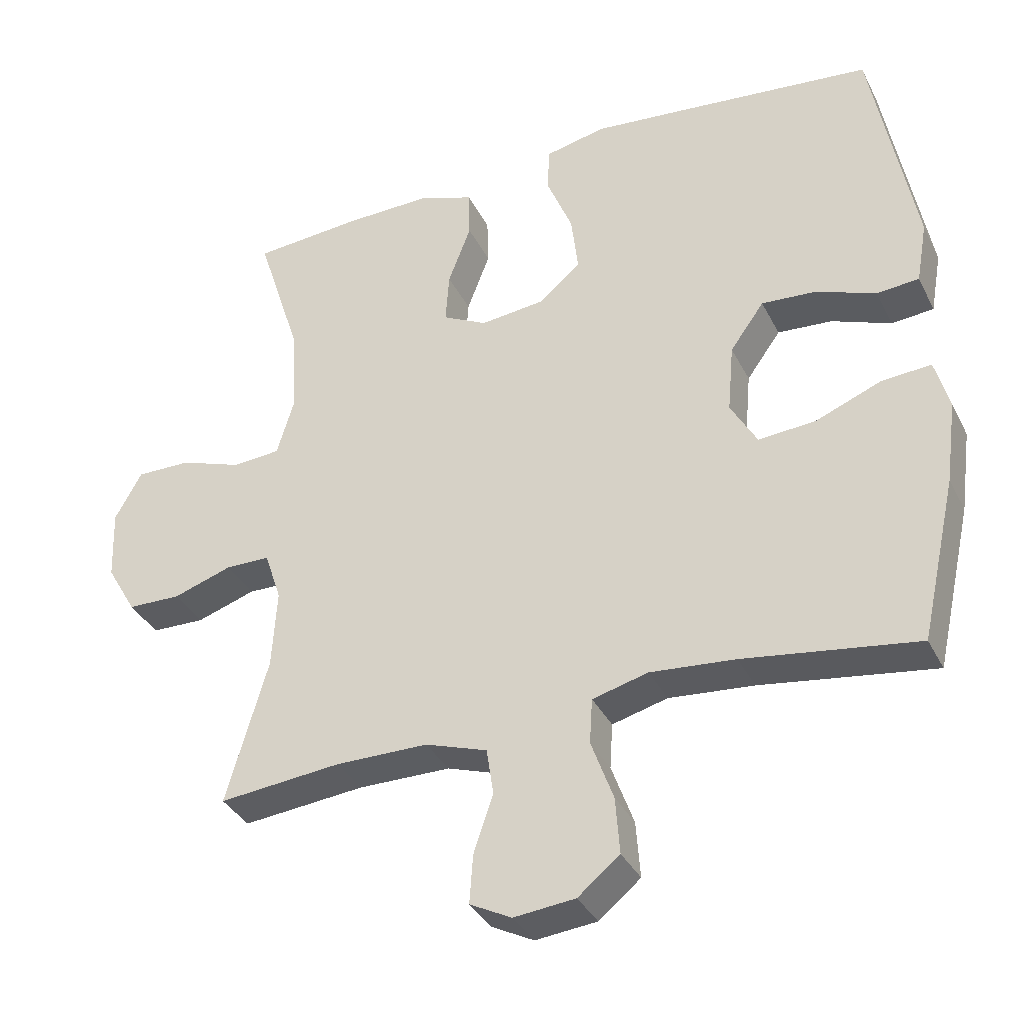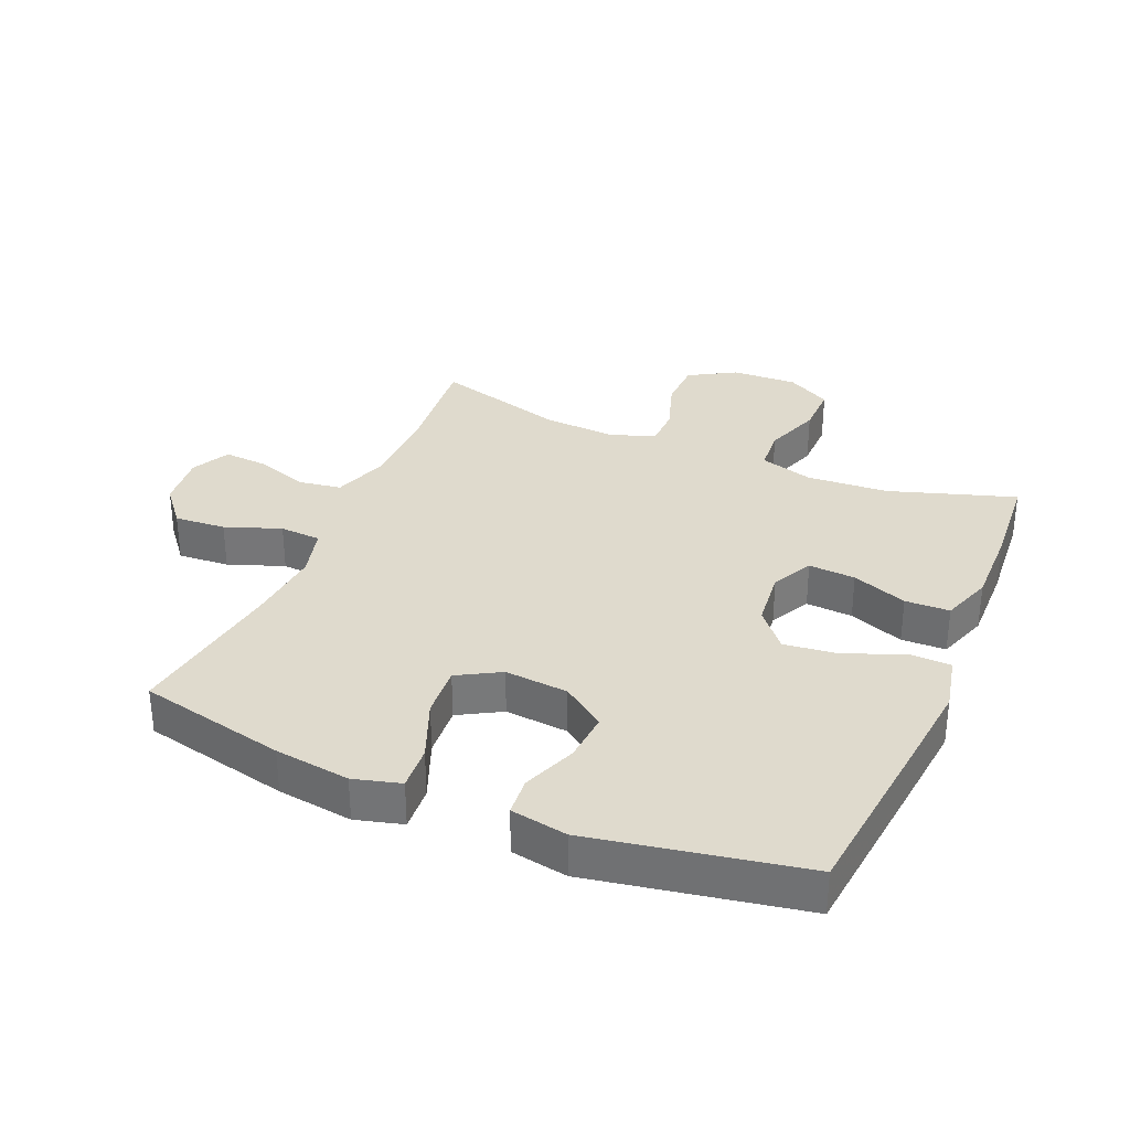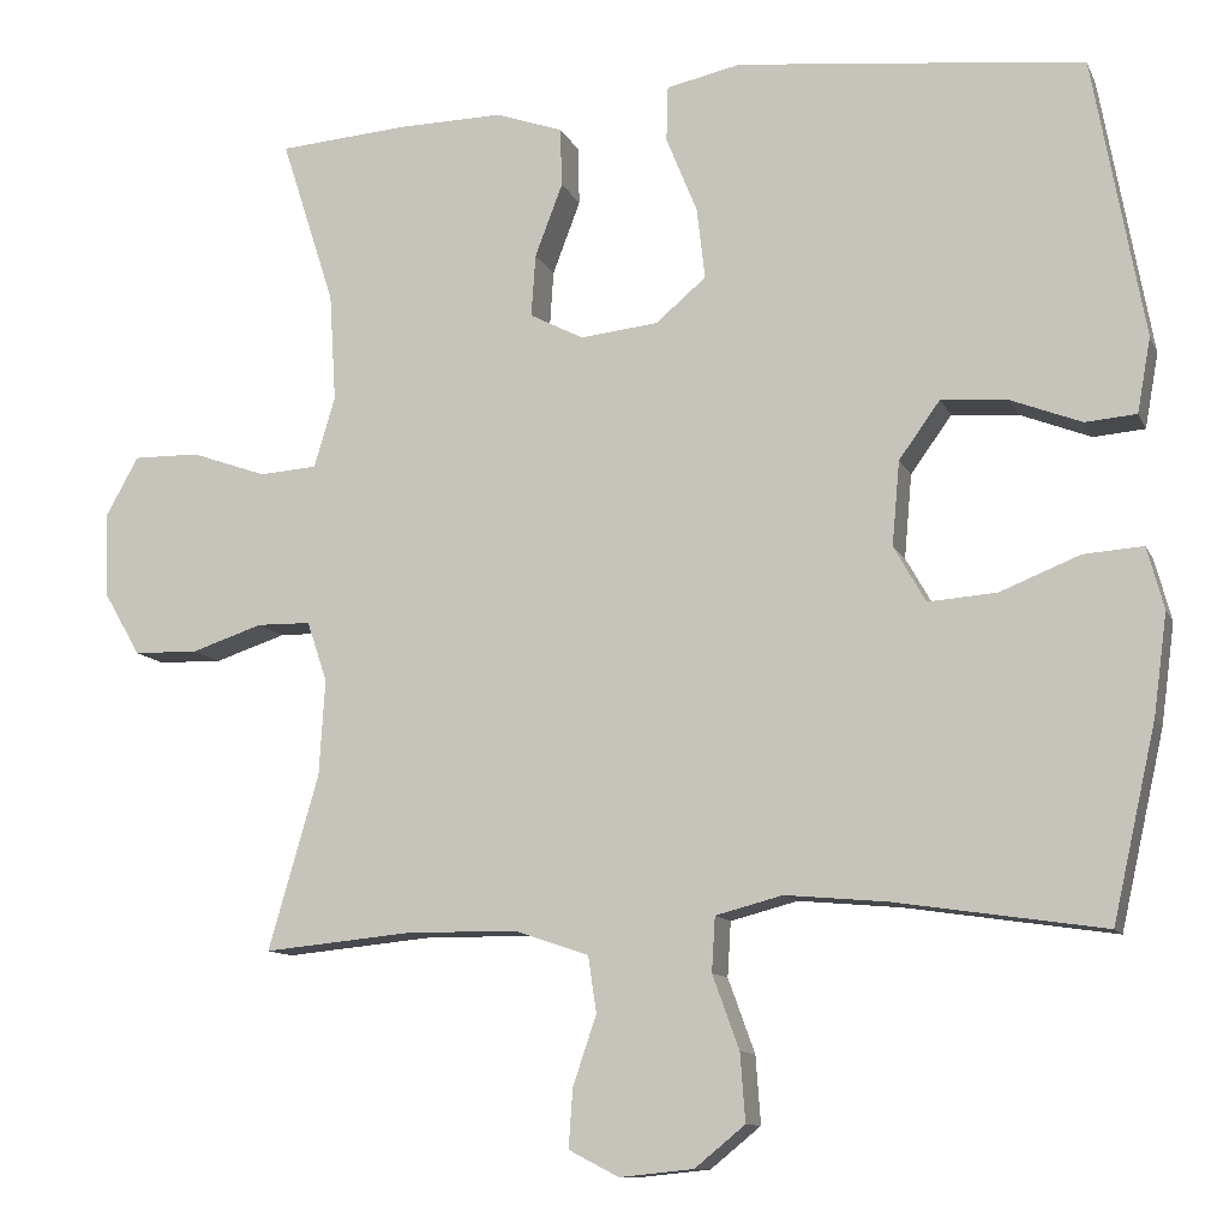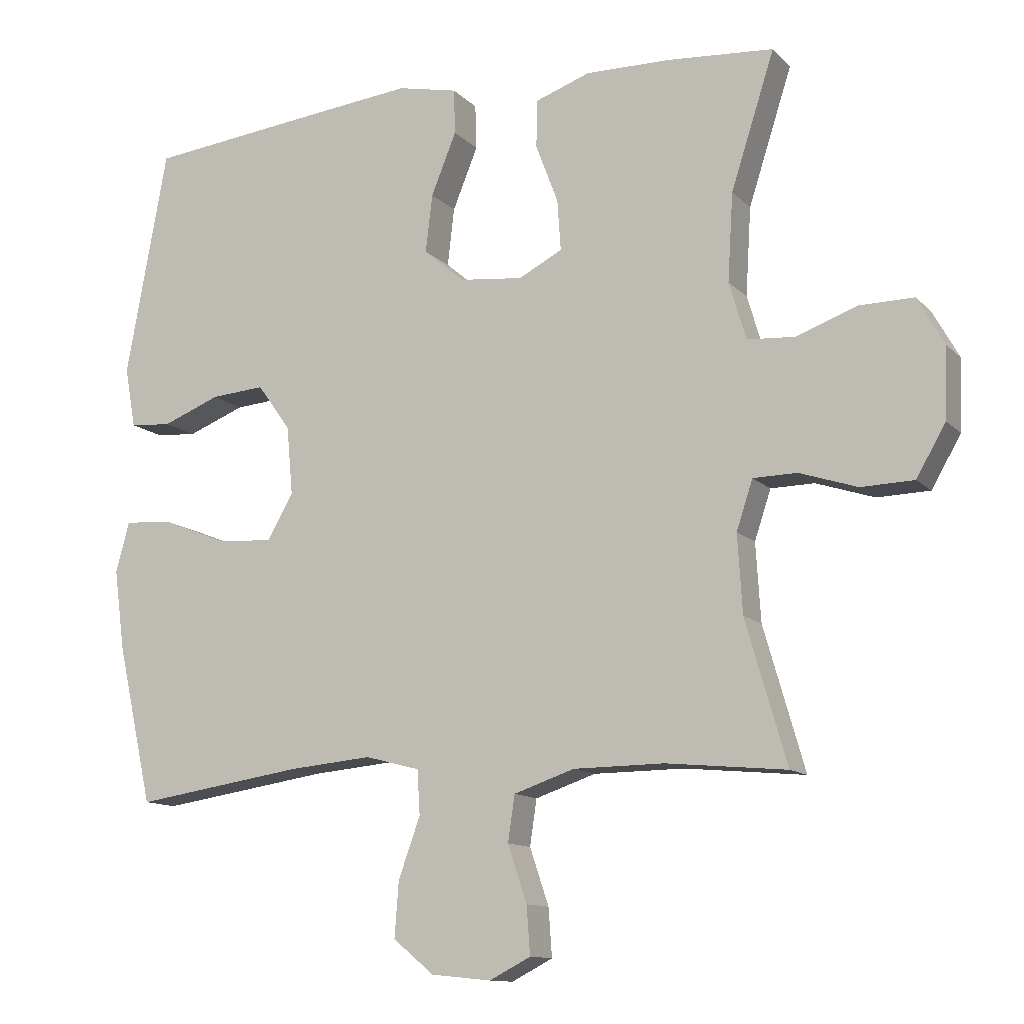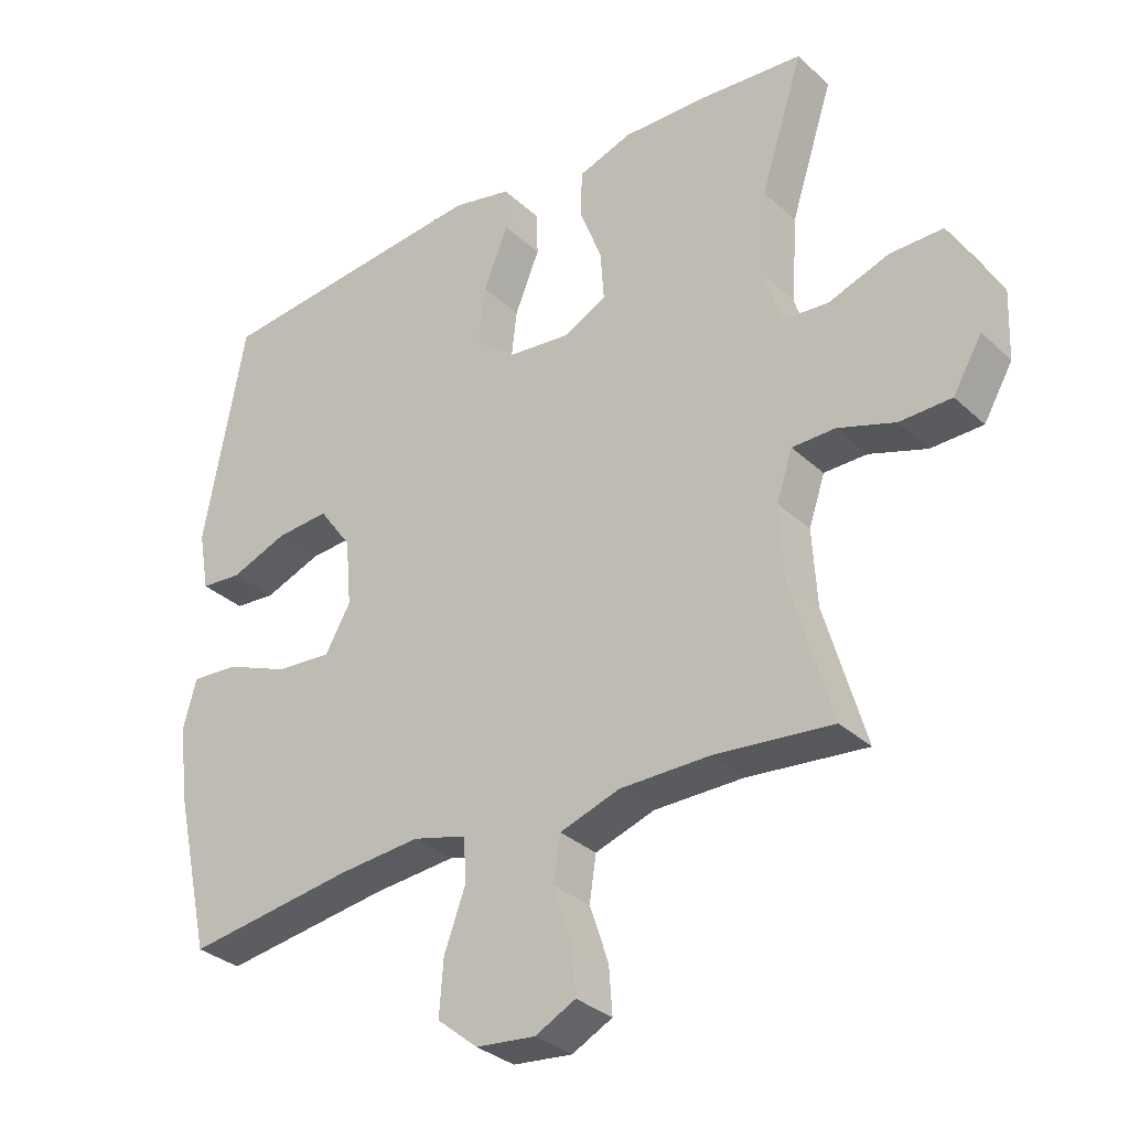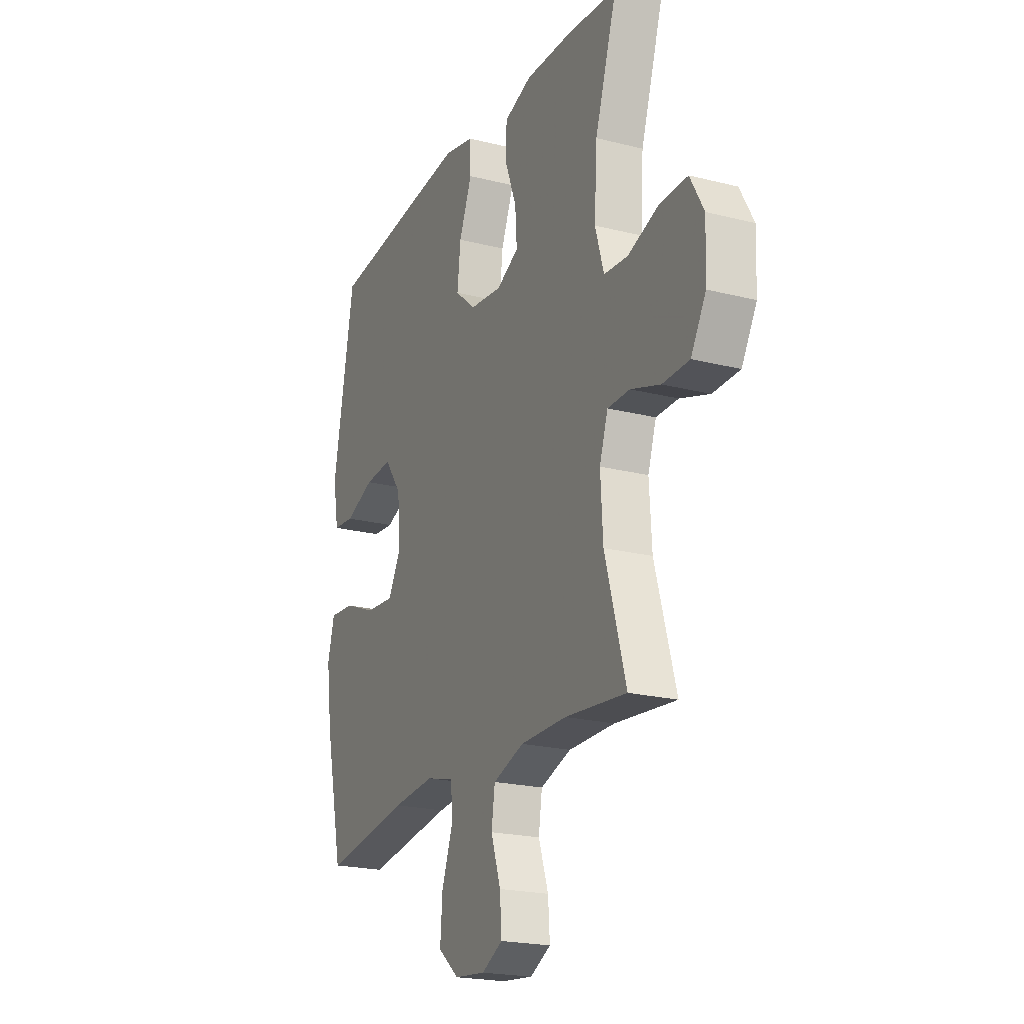
<metadata>
{"format":"obj","ext":"obj","renderer":"f3d","projection":"perspective","resolution":1024,"background":"white","views":[{"elev":-35.7,"azim":-156.0,"up":"+Z"},{"elev":32.7,"azim":-67.0,"up":"+Y"},{"elev":-11.0,"azim":-163.0,"up":"+Z"},{"elev":-12.1,"azim":25.9,"up":"+Z"},{"elev":-32.0,"azim":38.1,"up":"+Z"},{"elev":-21.2,"azim":65.7,"up":"+Z"}]}
</metadata>
<code>
v -0.5 0.07 0.5
v -0.221 0.07 0.53
v -0.085 0.07 0.544
v 0.003 0.07 0.525
v 0.005 0.07 0.459
v -0.032 0.07 0.368
v -0.042 0.07 0.283
v 0.018 0.07 0.232
v 0.111 0.07 0.222
v 0.175 0.07 0.255
v 0.17 0.07 0.329
v 0.137 0.07 0.416
v 0.139 0.07 0.486
v 0.219 0.07 0.514
v 0.343 0.07 0.512
v 0.5 0.07 0.5
v 0.436 0.07 0.301
v 0.428 0.07 0.172
v 0.453 0.07 0.088
v 0.522 0.07 0.083
v 0.612 0.07 0.115
v 0.691 0.07 0.116
v 0.73 0.07 0.046
v 0.726 0.07 -0.057
v 0.683 0.07 -0.131
v 0.606 0.07 -0.133
v 0.521 0.07 -0.105
v 0.457 0.07 -0.106
v 0.433 0.07 -0.178
v 0.44 0.07 -0.292
v 0.5 0.07 -0.5
v 0.324 0.07 -0.483
v 0.191 0.07 -0.484
v 0.102 0.07 -0.514
v 0.092 0.07 -0.581
v 0.12 0.07 -0.664
v 0.125 0.07 -0.734
v 0.065 0.07 -0.765
v -0.023 0.07 -0.756
v -0.083 0.07 -0.707
v -0.077 0.07 -0.626
v -0.045 0.07 -0.538
v -0.049 0.07 -0.473
v -0.129 0.07 -0.452
v -0.251 0.07 -0.463
v -0.5 0.07 -0.5
v -0.552 0.07 -0.268
v -0.568 0.07 -0.149
v -0.548 0.07 -0.075
v -0.477 0.07 -0.08
v -0.382 0.07 -0.118
v -0.3 0.07 -0.124
v -0.262 0.07 -0.057
v -0.271 0.07 0.043
v -0.32 0.07 0.111
v -0.399 0.07 0.105
v -0.484 0.07 0.072
v -0.545 0.07 0.077
v -0.561 0.07 0.166
v -0.5 0 0.5
v -0.221 0 0.53
v -0.085 0 0.544
v 0.003 0 0.525
v 0.005 0 0.459
v -0.032 0 0.368
v -0.042 0 0.283
v 0.018 0 0.232
v 0.111 0 0.222
v 0.175 0 0.255
v 0.17 0 0.329
v 0.137 0 0.416
v 0.139 0 0.486
v 0.219 0 0.514
v 0.343 0 0.512
v 0.5 0 0.5
v 0.436 0 0.301
v 0.428 0 0.172
v 0.453 0 0.088
v 0.522 0 0.083
v 0.612 0 0.115
v 0.691 0 0.116
v 0.73 0 0.046
v 0.726 0 -0.057
v 0.683 0 -0.131
v 0.606 0 -0.133
v 0.521 0 -0.105
v 0.457 0 -0.106
v 0.433 0 -0.178
v 0.44 0 -0.292
v 0.5 0 -0.5
v 0.324 0 -0.483
v 0.191 0 -0.484
v 0.102 0 -0.514
v 0.092 0 -0.581
v 0.12 0 -0.664
v 0.125 0 -0.734
v 0.065 0 -0.765
v -0.023 0 -0.756
v -0.083 0 -0.707
v -0.077 0 -0.626
v -0.045 0 -0.538
v -0.049 0 -0.473
v -0.129 0 -0.452
v -0.251 0 -0.463
v -0.5 0 -0.5
v -0.552 0 -0.268
v -0.568 0 -0.149
v -0.548 0 -0.075
v -0.477 0 -0.08
v -0.382 0 -0.118
v -0.3 0 -0.124
v -0.262 0 -0.057
v -0.271 0 0.043
v -0.32 0 0.111
v -0.399 0 0.105
v -0.484 0 0.072
v -0.545 0 0.077
v -0.561 0 0.166
f 56 57 58 59
f 55 56 59 1
f 54 55 1 2
f 53 54 2 3
f 48 49 50 51
f 48 51 52
f 45 46 47 48
f 44 45 48 52
f 43 44 52 53
f 39 40 41 42
f 39 42 43
f 38 39 43
f 35 36 37 38
f 35 38 43
f 34 35 43 53
f 30 31 32
f 29 30 32 33
f 28 29 33 34
f 24 25 26 27
f 24 27 28
f 23 24 28
f 20 21 22 23
f 19 20 23 28
f 18 19 28 34
f 14 15 16 17
f 11 12 13 14
f 10 11 14 17
f 9 10 17 18
f 3 4 5 6
f 3 6 7
f 53 3 7
f 34 53 7 8
f 8 9 18 34
f 118 117 116 115
f 60 118 115 114
f 61 60 114 113
f 62 61 113 112
f 110 109 108 107
f 111 110 107
f 107 106 105 104
f 111 107 104 103
f 112 111 103 102
f 101 100 99 98
f 102 101 98
f 102 98 97
f 97 96 95 94
f 102 97 94
f 112 102 94 93
f 91 90 89
f 92 91 89 88
f 93 92 88 87
f 86 85 84 83
f 87 86 83
f 87 83 82
f 82 81 80 79
f 87 82 79 78
f 93 87 78 77
f 76 75 74 73
f 73 72 71 70
f 76 73 70 69
f 77 76 69 68
f 65 64 63 62
f 66 65 62
f 66 62 112
f 67 66 112 93
f 93 77 68 67
f 1 60 61 2
f 2 61 62 3
f 3 62 63 4
f 4 63 64 5
f 5 64 65 6
f 6 65 66 7
f 7 66 67 8
f 8 67 68 9
f 9 68 69 10
f 10 69 70 11
f 11 70 71 12
f 12 71 72 13
f 13 72 73 14
f 14 73 74 15
f 15 74 75 16
f 16 75 76 17
f 17 76 77 18
f 18 77 78 19
f 19 78 79 20
f 20 79 80 21
f 21 80 81 22
f 22 81 82 23
f 23 82 83 24
f 24 83 84 25
f 25 84 85 26
f 26 85 86 27
f 27 86 87 28
f 28 87 88 29
f 29 88 89 30
f 30 89 90 31
f 31 90 91 32
f 32 91 92 33
f 33 92 93 34
f 34 93 94 35
f 35 94 95 36
f 36 95 96 37
f 37 96 97 38
f 38 97 98 39
f 39 98 99 40
f 40 99 100 41
f 41 100 101 42
f 42 101 102 43
f 43 102 103 44
f 44 103 104 45
f 45 104 105 46
f 46 105 106 47
f 47 106 107 48
f 48 107 108 49
f 49 108 109 50
f 50 109 110 51
f 51 110 111 52
f 52 111 112 53
f 53 112 113 54
f 54 113 114 55
f 55 114 115 56
f 56 115 116 57
f 57 116 117 58
f 58 117 118 59
f 59 118 60 1

</code>
